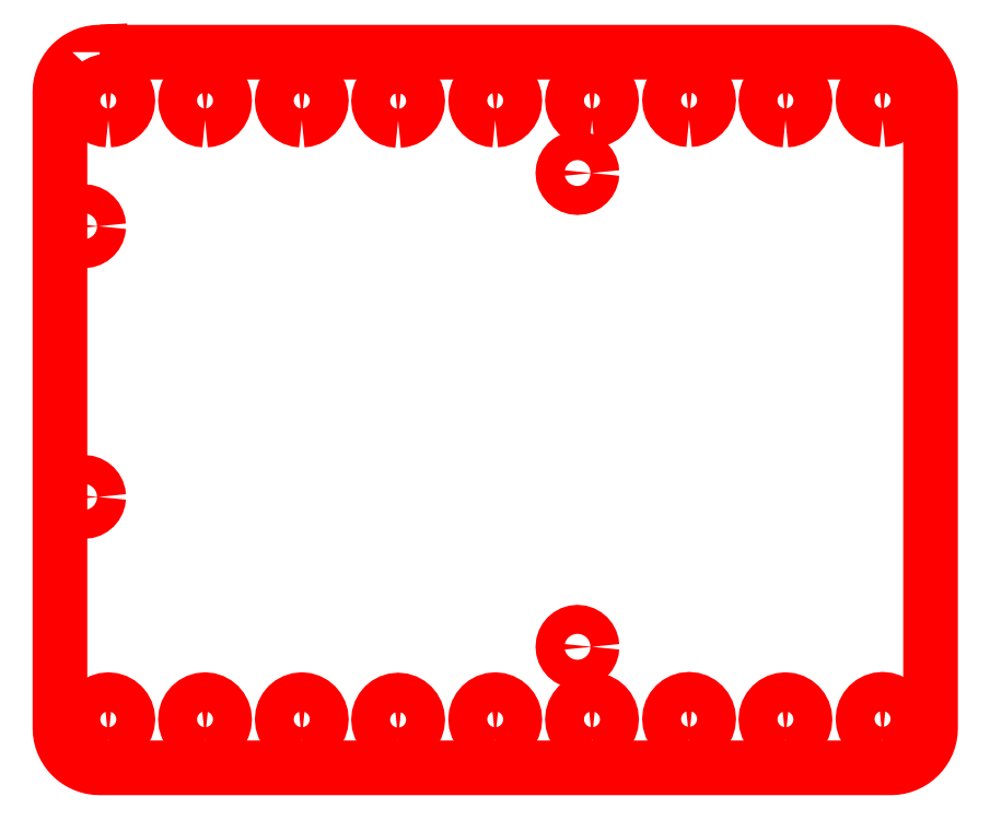
<metadata>
{"format":"dxf","ext":"dxf","renderer":"ezdxf+matplotlib","layout":"modelspace","background":"white","min_lineweight":24,"dpi":150}
</metadata>
<code>
0
SECTION
2
ENTITIES
0
LWPOLYLINE
8
Layer_1
90
70
70
0
10
4.346
20
74.25
30
0
10
86.12
20
74.25
30
0
10
86.54
20
74.23
30
0
10
86.95
20
74.17
30
0
10
87.35
20
74.07
30
0
10
87.73
20
73.93
30
0
10
88.09
20
73.76
30
0
10
88.42
20
73.55
30
0
10
88.74
20
73.32
30
0
10
89.03
20
73.05
30
0
10
89.3
20
72.76
30
0
10
89.53
20
72.44
30
0
10
89.74
20
72.1
30
0
10
89.91
20
71.74
30
0
10
90.05
20
71.37
30
0
10
90.15
20
70.97
30
0
10
90.21
20
70.56
30
0
10
90.23
20
70.14
30
0
10
90.23
20
4.346
30
0
10
90.21
20
3.925
30
0
10
90.15
20
3.515
30
0
10
90.05
20
3.121
30
0
10
89.91
20
2.743
30
0
10
89.74
20
2.383
30
0
10
89.53
20
2.044
30
0
10
89.3
20
1.728
30
0
10
89.03
20
1.436
30
0
10
88.74
20
1.171
30
0
10
88.42
20
0.9346
30
0
10
88.09
20
0.729
30
0
10
87.73
20
0.5563
30
0
10
87.35
20
0.4184
30
0
10
86.95
20
0.3174
30
0
10
86.54
20
0.2553
30
0
10
86.12
20
0.2342
30
0
10
4.346
20
0.2342
30
0
10
3.925
20
0.2553
30
0
10
3.516
20
0.3174
30
0
10
3.121
20
0.4184
30
0
10
2.743
20
0.5563
30
0
10
2.383
20
0.7291
30
0
10
2.044
20
0.9346
30
0
10
1.728
20
1.171
30
0
10
1.436
20
1.436
30
0
10
1.171
20
1.728
30
0
10
0.9346
20
2.044
30
0
10
0.7291
20
2.383
30
0
10
0.5563
20
2.743
30
0
10
0.4184
20
3.121
30
0
10
0.3174
20
3.516
30
0
10
0.2553
20
3.925
30
0
10
0.2342
20
4.346
30
0
10
0.2342
20
70.14
30
0
10
0.2553
20
70.56
30
0
10
0.3174
20
70.97
30
0
10
0.4184
20
71.37
30
0
10
0.5563
20
71.74
30
0
10
0.7291
20
72.1
30
0
10
0.9346
20
72.44
30
0
10
1.171
20
72.76
30
0
10
1.436
20
73.05
30
0
10
1.728
20
73.32
30
0
10
2.044
20
73.55
30
0
10
2.383
20
73.76
30
0
10
2.743
20
73.93
30
0
10
3.121
20
74.07
30
0
10
3.516
20
74.17
30
0
10
3.925
20
74.23
30
0
10
4.346
20
74.25
30
0
10
4.346
20
74.25
30
0
0
LWPOLYLINE
8
Layer_1
90
33
70
0
10
4.234
20
56.25
30
0
10
4.204
20
55.95
30
0
10
4.116
20
55.67
30
0
10
3.978
20
55.41
30
0
10
3.795
20
55.19
30
0
10
3.573
20
55.01
30
0
10
3.318
20
54.87
30
0
10
3.036
20
54.78
30
0
10
2.734
20
54.75
30
0
10
2.432
20
54.78
30
0
10
2.15
20
54.87
30
0
10
1.895
20
55.01
30
0
10
1.674
20
55.19
30
0
10
1.49
20
55.41
30
0
10
1.352
20
55.67
30
0
10
1.265
20
55.95
30
0
10
1.234
20
56.25
30
0
10
1.265
20
56.55
30
0
10
1.352
20
56.84
30
0
10
1.49
20
57.09
30
0
10
1.674
20
57.31
30
0
10
1.895
20
57.5
30
0
10
2.15
20
57.63
30
0
10
2.432
20
57.72
30
0
10
2.734
20
57.75
30
0
10
3.036
20
57.72
30
0
10
3.318
20
57.63
30
0
10
3.573
20
57.5
30
0
10
3.795
20
57.31
30
0
10
3.978
20
57.09
30
0
10
4.116
20
56.84
30
0
10
4.204
20
56.55
30
0
10
4.234
20
56.25
30
0
0
LWPOLYLINE
8
Layer_1
90
33
70
0
10
4.234
20
28.25
30
0
10
4.204
20
27.95
30
0
10
4.116
20
27.67
30
0
10
3.978
20
27.41
30
0
10
3.795
20
27.19
30
0
10
3.573
20
27.01
30
0
10
3.318
20
26.87
30
0
10
3.036
20
26.78
30
0
10
2.734
20
26.75
30
0
10
2.432
20
26.78
30
0
10
2.15
20
26.87
30
0
10
1.895
20
27.01
30
0
10
1.674
20
27.19
30
0
10
1.49
20
27.41
30
0
10
1.352
20
27.67
30
0
10
1.265
20
27.95
30
0
10
1.234
20
28.25
30
0
10
1.265
20
28.55
30
0
10
1.352
20
28.84
30
0
10
1.49
20
29.09
30
0
10
1.674
20
29.31
30
0
10
1.895
20
29.5
30
0
10
2.15
20
29.63
30
0
10
2.432
20
29.72
30
0
10
2.734
20
29.75
30
0
10
3.036
20
29.72
30
0
10
3.318
20
29.63
30
0
10
3.573
20
29.5
30
0
10
3.795
20
29.31
30
0
10
3.978
20
29.09
30
0
10
4.116
20
28.84
30
0
10
4.204
20
28.55
30
0
10
4.234
20
28.25
30
0
0
LWPOLYLINE
8
Layer_1
90
33
70
0
10
55.23
20
61.75
30
0
10
55.2
20
61.45
30
0
10
55.12
20
61.17
30
0
10
54.98
20
60.91
30
0
10
54.79
20
60.69
30
0
10
54.57
20
60.51
30
0
10
54.32
20
60.37
30
0
10
54.04
20
60.28
30
0
10
53.73
20
60.25
30
0
10
53.43
20
60.28
30
0
10
53.15
20
60.37
30
0
10
52.9
20
60.51
30
0
10
52.67
20
60.69
30
0
10
52.49
20
60.91
30
0
10
52.35
20
61.17
30
0
10
52.26
20
61.45
30
0
10
52.23
20
61.75
30
0
10
52.26
20
62.05
30
0
10
52.35
20
62.34
30
0
10
52.49
20
62.59
30
0
10
52.67
20
62.81
30
0
10
52.9
20
63
30
0
10
53.15
20
63.13
30
0
10
53.43
20
63.22
30
0
10
53.73
20
63.25
30
0
10
54.04
20
63.22
30
0
10
54.32
20
63.13
30
0
10
54.57
20
63
30
0
10
54.79
20
62.81
30
0
10
54.98
20
62.59
30
0
10
55.12
20
62.34
30
0
10
55.2
20
62.05
30
0
10
55.23
20
61.75
30
0
0
LWPOLYLINE
8
Layer_1
90
33
70
0
10
55.23
20
12.75
30
0
10
55.2
20
12.45
30
0
10
55.12
20
12.17
30
0
10
54.98
20
11.91
30
0
10
54.79
20
11.69
30
0
10
54.57
20
11.51
30
0
10
54.32
20
11.37
30
0
10
54.04
20
11.28
30
0
10
53.73
20
11.25
30
0
10
53.43
20
11.28
30
0
10
53.15
20
11.37
30
0
10
52.9
20
11.51
30
0
10
52.67
20
11.69
30
0
10
52.49
20
11.91
30
0
10
52.35
20
12.17
30
0
10
52.26
20
12.45
30
0
10
52.23
20
12.75
30
0
10
52.26
20
13.05
30
0
10
52.35
20
13.34
30
0
10
52.49
20
13.59
30
0
10
52.67
20
13.81
30
0
10
52.9
20
14
30
0
10
53.15
20
14.13
30
0
10
53.43
20
14.22
30
0
10
53.73
20
14.25
30
0
10
54.04
20
14.22
30
0
10
54.32
20
14.13
30
0
10
54.57
20
14
30
0
10
54.79
20
13.81
30
0
10
54.98
20
13.59
30
0
10
55.12
20
13.34
30
0
10
55.2
20
13.05
30
0
10
55.23
20
12.75
30
0
0
LWPOLYLINE
8
Layer_1
90
33
70
0
10
45.23
20
67.23
30
0
10
44.83
20
67.27
30
0
10
44.45
20
67.39
30
0
10
44.11
20
67.57
30
0
10
43.81
20
67.82
30
0
10
43.56
20
68.12
30
0
10
43.38
20
68.46
30
0
10
43.26
20
68.84
30
0
10
43.22
20
69.25
30
0
10
43.26
20
69.66
30
0
10
43.38
20
70.04
30
0
10
43.56
20
70.38
30
0
10
43.81
20
70.68
30
0
10
44.11
20
70.93
30
0
10
44.45
20
71.12
30
0
10
44.83
20
71.23
30
0
10
45.23
20
71.28
30
0
10
45.64
20
71.23
30
0
10
46.02
20
71.12
30
0
10
46.36
20
70.93
30
0
10
46.66
20
70.68
30
0
10
46.91
20
70.38
30
0
10
47.09
20
70.04
30
0
10
47.21
20
69.66
30
0
10
47.25
20
69.25
30
0
10
47.21
20
68.84
30
0
10
47.09
20
68.46
30
0
10
46.91
20
68.12
30
0
10
46.66
20
67.82
30
0
10
46.36
20
67.57
30
0
10
46.02
20
67.39
30
0
10
45.64
20
67.27
30
0
10
45.23
20
67.23
30
0
0
LWPOLYLINE
8
Layer_1
90
33
70
0
10
35.2
20
67.19
30
0
10
34.79
20
67.23
30
0
10
34.41
20
67.35
30
0
10
34.07
20
67.53
30
0
10
33.77
20
67.78
30
0
10
33.52
20
68.08
30
0
10
33.34
20
68.42
30
0
10
33.22
20
68.8
30
0
10
33.18
20
69.21
30
0
10
33.22
20
69.62
30
0
10
33.34
20
70
30
0
10
33.52
20
70.34
30
0
10
33.77
20
70.64
30
0
10
34.07
20
70.89
30
0
10
34.41
20
71.08
30
0
10
34.79
20
71.19
30
0
10
35.2
20
71.24
30
0
10
35.6
20
71.19
30
0
10
35.98
20
71.08
30
0
10
36.32
20
70.89
30
0
10
36.62
20
70.64
30
0
10
36.87
20
70.34
30
0
10
37.06
20
70
30
0
10
37.17
20
69.62
30
0
10
37.21
20
69.21
30
0
10
37.17
20
68.8
30
0
10
37.06
20
68.42
30
0
10
36.87
20
68.08
30
0
10
36.62
20
67.78
30
0
10
36.32
20
67.53
30
0
10
35.98
20
67.35
30
0
10
35.6
20
67.23
30
0
10
35.2
20
67.19
30
0
0
LWPOLYLINE
8
Layer_1
90
33
70
0
10
5.234
20
67.23
30
0
10
4.828
20
67.27
30
0
10
4.449
20
67.39
30
0
10
4.106
20
67.57
30
0
10
3.807
20
67.82
30
0
10
3.561
20
68.12
30
0
10
3.375
20
68.46
30
0
10
3.258
20
68.84
30
0
10
3.217
20
69.25
30
0
10
3.258
20
69.66
30
0
10
3.375
20
70.04
30
0
10
3.561
20
70.38
30
0
10
3.807
20
70.68
30
0
10
4.106
20
70.93
30
0
10
4.449
20
71.12
30
0
10
4.828
20
71.23
30
0
10
5.234
20
71.28
30
0
10
5.641
20
71.23
30
0
10
6.02
20
71.12
30
0
10
6.362
20
70.93
30
0
10
6.661
20
70.68
30
0
10
6.907
20
70.38
30
0
10
7.093
20
70.04
30
0
10
7.211
20
69.66
30
0
10
7.252
20
69.25
30
0
10
7.211
20
68.84
30
0
10
7.093
20
68.46
30
0
10
6.907
20
68.12
30
0
10
6.661
20
67.82
30
0
10
6.362
20
67.57
30
0
10
6.02
20
67.39
30
0
10
5.641
20
67.27
30
0
10
5.234
20
67.23
30
0
0
LWPOLYLINE
8
Layer_1
90
33
70
0
10
25.23
20
67.23
30
0
10
24.83
20
67.27
30
0
10
24.45
20
67.39
30
0
10
24.11
20
67.57
30
0
10
23.81
20
67.82
30
0
10
23.56
20
68.12
30
0
10
23.38
20
68.46
30
0
10
23.26
20
68.84
30
0
10
23.22
20
69.25
30
0
10
23.26
20
69.66
30
0
10
23.38
20
70.04
30
0
10
23.56
20
70.38
30
0
10
23.81
20
70.68
30
0
10
24.11
20
70.93
30
0
10
24.45
20
71.12
30
0
10
24.83
20
71.23
30
0
10
25.23
20
71.28
30
0
10
25.64
20
71.23
30
0
10
26.02
20
71.12
30
0
10
26.36
20
70.93
30
0
10
26.66
20
70.68
30
0
10
26.91
20
70.38
30
0
10
27.09
20
70.04
30
0
10
27.21
20
69.66
30
0
10
27.25
20
69.25
30
0
10
27.21
20
68.84
30
0
10
27.09
20
68.46
30
0
10
26.91
20
68.12
30
0
10
26.66
20
67.82
30
0
10
26.36
20
67.57
30
0
10
26.02
20
67.39
30
0
10
25.64
20
67.27
30
0
10
25.23
20
67.23
30
0
0
LWPOLYLINE
8
Layer_1
90
33
70
0
10
15.23
20
67.23
30
0
10
14.83
20
67.27
30
0
10
14.45
20
67.39
30
0
10
14.11
20
67.57
30
0
10
13.81
20
67.82
30
0
10
13.56
20
68.12
30
0
10
13.38
20
68.46
30
0
10
13.26
20
68.84
30
0
10
13.22
20
69.25
30
0
10
13.26
20
69.66
30
0
10
13.38
20
70.04
30
0
10
13.56
20
70.38
30
0
10
13.81
20
70.68
30
0
10
14.11
20
70.93
30
0
10
14.45
20
71.12
30
0
10
14.83
20
71.23
30
0
10
15.23
20
71.28
30
0
10
15.64
20
71.23
30
0
10
16.02
20
71.12
30
0
10
16.36
20
70.93
30
0
10
16.66
20
70.68
30
0
10
16.91
20
70.38
30
0
10
17.09
20
70.04
30
0
10
17.21
20
69.66
30
0
10
17.25
20
69.25
30
0
10
17.21
20
68.84
30
0
10
17.09
20
68.46
30
0
10
16.91
20
68.12
30
0
10
16.66
20
67.82
30
0
10
16.36
20
67.57
30
0
10
16.02
20
67.39
30
0
10
15.64
20
67.27
30
0
10
15.23
20
67.23
30
0
0
LWPOLYLINE
8
Layer_1
90
33
70
0
10
65.27
20
67.27
30
0
10
64.87
20
67.31
30
0
10
64.49
20
67.43
30
0
10
64.14
20
67.61
30
0
10
63.85
20
67.86
30
0
10
63.6
20
68.16
30
0
10
63.41
20
68.5
30
0
10
63.3
20
68.88
30
0
10
63.25
20
69.29
30
0
10
63.3
20
69.7
30
0
10
63.41
20
70.08
30
0
10
63.6
20
70.42
30
0
10
63.85
20
70.72
30
0
10
64.14
20
70.97
30
0
10
64.49
20
71.16
30
0
10
64.87
20
71.27
30
0
10
65.27
20
71.32
30
0
10
65.68
20
71.27
30
0
10
66.06
20
71.16
30
0
10
66.4
20
70.97
30
0
10
66.7
20
70.72
30
0
10
66.95
20
70.42
30
0
10
67.13
20
70.08
30
0
10
67.25
20
69.7
30
0
10
67.29
20
69.29
30
0
10
67.25
20
68.88
30
0
10
67.13
20
68.5
30
0
10
66.95
20
68.16
30
0
10
66.7
20
67.86
30
0
10
66.4
20
67.61
30
0
10
66.06
20
67.43
30
0
10
65.68
20
67.31
30
0
10
65.27
20
67.27
30
0
0
LWPOLYLINE
8
Layer_1
90
33
70
0
10
55.23
20
67.23
30
0
10
54.83
20
67.27
30
0
10
54.45
20
67.39
30
0
10
54.11
20
67.57
30
0
10
53.81
20
67.82
30
0
10
53.56
20
68.12
30
0
10
53.38
20
68.46
30
0
10
53.26
20
68.84
30
0
10
53.22
20
69.25
30
0
10
53.26
20
69.66
30
0
10
53.38
20
70.04
30
0
10
53.56
20
70.38
30
0
10
53.81
20
70.68
30
0
10
54.11
20
70.93
30
0
10
54.45
20
71.12
30
0
10
54.83
20
71.23
30
0
10
55.23
20
71.28
30
0
10
55.64
20
71.23
30
0
10
56.02
20
71.12
30
0
10
56.36
20
70.93
30
0
10
56.66
20
70.68
30
0
10
56.91
20
70.38
30
0
10
57.09
20
70.04
30
0
10
57.21
20
69.66
30
0
10
57.25
20
69.25
30
0
10
57.21
20
68.84
30
0
10
57.09
20
68.46
30
0
10
56.91
20
68.12
30
0
10
56.66
20
67.82
30
0
10
56.36
20
67.57
30
0
10
56.02
20
67.39
30
0
10
55.64
20
67.27
30
0
10
55.23
20
67.23
30
0
0
LWPOLYLINE
8
Layer_1
90
33
70
0
10
85.27
20
67.27
30
0
10
84.87
20
67.31
30
0
10
84.49
20
67.43
30
0
10
84.14
20
67.61
30
0
10
83.85
20
67.86
30
0
10
83.6
20
68.16
30
0
10
83.41
20
68.5
30
0
10
83.3
20
68.88
30
0
10
83.25
20
69.29
30
0
10
83.3
20
69.7
30
0
10
83.41
20
70.08
30
0
10
83.6
20
70.42
30
0
10
83.85
20
70.72
30
0
10
84.14
20
70.97
30
0
10
84.49
20
71.16
30
0
10
84.87
20
71.27
30
0
10
85.27
20
71.32
30
0
10
85.68
20
71.27
30
0
10
86.06
20
71.16
30
0
10
86.4
20
70.97
30
0
10
86.7
20
70.72
30
0
10
86.95
20
70.42
30
0
10
87.13
20
70.08
30
0
10
87.25
20
69.7
30
0
10
87.29
20
69.29
30
0
10
87.25
20
68.88
30
0
10
87.13
20
68.5
30
0
10
86.95
20
68.16
30
0
10
86.7
20
67.86
30
0
10
86.4
20
67.61
30
0
10
86.06
20
67.43
30
0
10
85.68
20
67.31
30
0
10
85.27
20
67.27
30
0
0
LWPOLYLINE
8
Layer_1
90
33
70
0
10
75.23
20
67.23
30
0
10
74.83
20
67.27
30
0
10
74.45
20
67.39
30
0
10
74.11
20
67.57
30
0
10
73.81
20
67.82
30
0
10
73.56
20
68.12
30
0
10
73.38
20
68.46
30
0
10
73.26
20
68.84
30
0
10
73.22
20
69.25
30
0
10
73.26
20
69.66
30
0
10
73.38
20
70.04
30
0
10
73.56
20
70.38
30
0
10
73.81
20
70.68
30
0
10
74.11
20
70.93
30
0
10
74.45
20
71.12
30
0
10
74.83
20
71.23
30
0
10
75.23
20
71.28
30
0
10
75.64
20
71.23
30
0
10
76.02
20
71.12
30
0
10
76.36
20
70.93
30
0
10
76.66
20
70.68
30
0
10
76.91
20
70.38
30
0
10
77.09
20
70.04
30
0
10
77.21
20
69.66
30
0
10
77.25
20
69.25
30
0
10
77.21
20
68.84
30
0
10
77.09
20
68.46
30
0
10
76.91
20
68.12
30
0
10
76.66
20
67.82
30
0
10
76.36
20
67.57
30
0
10
76.02
20
67.39
30
0
10
75.64
20
67.27
30
0
10
75.23
20
67.23
30
0
0
LWPOLYLINE
8
Layer_1
90
33
70
0
10
45.23
20
3.228
30
0
10
44.83
20
3.269
30
0
10
44.45
20
3.387
30
0
10
44.11
20
3.574
30
0
10
43.81
20
3.821
30
0
10
43.56
20
4.121
30
0
10
43.38
20
4.464
30
0
10
43.26
20
4.844
30
0
10
43.22
20
5.252
30
0
10
43.26
20
5.66
30
0
10
43.38
20
6.04
30
0
10
43.56
20
6.384
30
0
10
43.81
20
6.683
30
0
10
44.11
20
6.93
30
0
10
44.45
20
7.117
30
0
10
44.83
20
7.235
30
0
10
45.23
20
7.276
30
0
10
45.64
20
7.235
30
0
10
46.02
20
7.117
30
0
10
46.36
20
6.93
30
0
10
46.66
20
6.683
30
0
10
46.91
20
6.384
30
0
10
47.09
20
6.04
30
0
10
47.21
20
5.66
30
0
10
47.25
20
5.252
30
0
10
47.21
20
4.844
30
0
10
47.09
20
4.464
30
0
10
46.91
20
4.121
30
0
10
46.66
20
3.821
30
0
10
46.36
20
3.574
30
0
10
46.02
20
3.387
30
0
10
45.64
20
3.269
30
0
10
45.23
20
3.228
30
0
0
LWPOLYLINE
8
Layer_1
90
33
70
0
10
35.2
20
3.188
30
0
10
34.79
20
3.229
30
0
10
34.41
20
3.347
30
0
10
34.07
20
3.534
30
0
10
33.77
20
3.781
30
0
10
33.52
20
4.08
30
0
10
33.34
20
4.424
30
0
10
33.22
20
4.804
30
0
10
33.18
20
5.212
30
0
10
33.22
20
5.62
30
0
10
33.34
20
6
30
0
10
33.52
20
6.343
30
0
10
33.77
20
6.643
30
0
10
34.07
20
6.89
30
0
10
34.41
20
7.077
30
0
10
34.79
20
7.195
30
0
10
35.2
20
7.236
30
0
10
35.6
20
7.195
30
0
10
35.98
20
7.077
30
0
10
36.32
20
6.89
30
0
10
36.62
20
6.643
30
0
10
36.87
20
6.343
30
0
10
37.06
20
6
30
0
10
37.17
20
5.62
30
0
10
37.21
20
5.212
30
0
10
37.17
20
4.804
30
0
10
37.06
20
4.424
30
0
10
36.87
20
4.08
30
0
10
36.62
20
3.781
30
0
10
36.32
20
3.534
30
0
10
35.98
20
3.347
30
0
10
35.6
20
3.229
30
0
10
35.2
20
3.188
30
0
0
LWPOLYLINE
8
Layer_1
90
33
70
0
10
5.234
20
3.228
30
0
10
4.828
20
3.269
30
0
10
4.449
20
3.387
30
0
10
4.106
20
3.574
30
0
10
3.807
20
3.821
30
0
10
3.561
20
4.121
30
0
10
3.375
20
4.464
30
0
10
3.258
20
4.844
30
0
10
3.217
20
5.252
30
0
10
3.258
20
5.66
30
0
10
3.375
20
6.04
30
0
10
3.561
20
6.384
30
0
10
3.807
20
6.683
30
0
10
4.106
20
6.93
30
0
10
4.449
20
7.117
30
0
10
4.828
20
7.235
30
0
10
5.234
20
7.276
30
0
10
5.641
20
7.235
30
0
10
6.02
20
7.117
30
0
10
6.362
20
6.93
30
0
10
6.661
20
6.683
30
0
10
6.907
20
6.384
30
0
10
7.093
20
6.04
30
0
10
7.211
20
5.66
30
0
10
7.252
20
5.252
30
0
10
7.211
20
4.844
30
0
10
7.093
20
4.464
30
0
10
6.907
20
4.121
30
0
10
6.661
20
3.821
30
0
10
6.362
20
3.574
30
0
10
6.02
20
3.387
30
0
10
5.641
20
3.269
30
0
10
5.234
20
3.228
30
0
0
LWPOLYLINE
8
Layer_1
90
33
70
0
10
25.23
20
3.228
30
0
10
24.83
20
3.269
30
0
10
24.45
20
3.387
30
0
10
24.11
20
3.574
30
0
10
23.81
20
3.821
30
0
10
23.56
20
4.121
30
0
10
23.38
20
4.464
30
0
10
23.26
20
4.844
30
0
10
23.22
20
5.252
30
0
10
23.26
20
5.66
30
0
10
23.38
20
6.04
30
0
10
23.56
20
6.384
30
0
10
23.81
20
6.683
30
0
10
24.11
20
6.93
30
0
10
24.45
20
7.117
30
0
10
24.83
20
7.235
30
0
10
25.23
20
7.276
30
0
10
25.64
20
7.235
30
0
10
26.02
20
7.117
30
0
10
26.36
20
6.93
30
0
10
26.66
20
6.683
30
0
10
26.91
20
6.384
30
0
10
27.09
20
6.04
30
0
10
27.21
20
5.66
30
0
10
27.25
20
5.252
30
0
10
27.21
20
4.844
30
0
10
27.09
20
4.464
30
0
10
26.91
20
4.121
30
0
10
26.66
20
3.821
30
0
10
26.36
20
3.574
30
0
10
26.02
20
3.387
30
0
10
25.64
20
3.269
30
0
10
25.23
20
3.228
30
0
0
LWPOLYLINE
8
Layer_1
90
33
70
0
10
15.23
20
3.228
30
0
10
14.83
20
3.269
30
0
10
14.45
20
3.387
30
0
10
14.11
20
3.574
30
0
10
13.81
20
3.821
30
0
10
13.56
20
4.121
30
0
10
13.38
20
4.464
30
0
10
13.26
20
4.844
30
0
10
13.22
20
5.252
30
0
10
13.26
20
5.66
30
0
10
13.38
20
6.04
30
0
10
13.56
20
6.384
30
0
10
13.81
20
6.683
30
0
10
14.11
20
6.93
30
0
10
14.45
20
7.117
30
0
10
14.83
20
7.235
30
0
10
15.23
20
7.276
30
0
10
15.64
20
7.235
30
0
10
16.02
20
7.117
30
0
10
16.36
20
6.93
30
0
10
16.66
20
6.683
30
0
10
16.91
20
6.384
30
0
10
17.09
20
6.04
30
0
10
17.21
20
5.66
30
0
10
17.25
20
5.252
30
0
10
17.21
20
4.844
30
0
10
17.09
20
4.464
30
0
10
16.91
20
4.121
30
0
10
16.66
20
3.821
30
0
10
16.36
20
3.574
30
0
10
16.02
20
3.387
30
0
10
15.64
20
3.269
30
0
10
15.23
20
3.228
30
0
0
LWPOLYLINE
8
Layer_1
90
33
70
0
10
65.27
20
3.268
30
0
10
64.87
20
3.31
30
0
10
64.49
20
3.428
30
0
10
64.14
20
3.614
30
0
10
63.85
20
3.861
30
0
10
63.6
20
4.161
30
0
10
63.41
20
4.505
30
0
10
63.3
20
4.884
30
0
10
63.25
20
5.292
30
0
10
63.3
20
5.7
30
0
10
63.41
20
6.08
30
0
10
63.6
20
6.424
30
0
10
63.85
20
6.723
30
0
10
64.14
20
6.97
30
0
10
64.49
20
7.157
30
0
10
64.87
20
7.275
30
0
10
65.27
20
7.316
30
0
10
65.68
20
7.275
30
0
10
66.06
20
7.157
30
0
10
66.4
20
6.97
30
0
10
66.7
20
6.723
30
0
10
66.95
20
6.424
30
0
10
67.13
20
6.08
30
0
10
67.25
20
5.7
30
0
10
67.29
20
5.292
30
0
10
67.25
20
4.884
30
0
10
67.13
20
4.505
30
0
10
66.95
20
4.161
30
0
10
66.7
20
3.861
30
0
10
66.4
20
3.614
30
0
10
66.06
20
3.428
30
0
10
65.68
20
3.31
30
0
10
65.27
20
3.268
30
0
0
LWPOLYLINE
8
Layer_1
90
33
70
0
10
55.23
20
3.228
30
0
10
54.83
20
3.269
30
0
10
54.45
20
3.387
30
0
10
54.11
20
3.574
30
0
10
53.81
20
3.821
30
0
10
53.56
20
4.121
30
0
10
53.38
20
4.464
30
0
10
53.26
20
4.844
30
0
10
53.22
20
5.252
30
0
10
53.26
20
5.66
30
0
10
53.38
20
6.04
30
0
10
53.56
20
6.384
30
0
10
53.81
20
6.683
30
0
10
54.11
20
6.93
30
0
10
54.45
20
7.117
30
0
10
54.83
20
7.235
30
0
10
55.23
20
7.276
30
0
10
55.64
20
7.235
30
0
10
56.02
20
7.117
30
0
10
56.36
20
6.93
30
0
10
56.66
20
6.683
30
0
10
56.91
20
6.384
30
0
10
57.09
20
6.04
30
0
10
57.21
20
5.66
30
0
10
57.25
20
5.252
30
0
10
57.21
20
4.844
30
0
10
57.09
20
4.464
30
0
10
56.91
20
4.121
30
0
10
56.66
20
3.821
30
0
10
56.36
20
3.574
30
0
10
56.02
20
3.387
30
0
10
55.64
20
3.269
30
0
10
55.23
20
3.228
30
0
0
LWPOLYLINE
8
Layer_1
90
33
70
0
10
85.27
20
3.268
30
0
10
84.87
20
3.31
30
0
10
84.49
20
3.428
30
0
10
84.14
20
3.614
30
0
10
83.85
20
3.861
30
0
10
83.6
20
4.161
30
0
10
83.41
20
4.505
30
0
10
83.3
20
4.884
30
0
10
83.25
20
5.292
30
0
10
83.3
20
5.7
30
0
10
83.41
20
6.08
30
0
10
83.6
20
6.424
30
0
10
83.85
20
6.723
30
0
10
84.14
20
6.97
30
0
10
84.49
20
7.157
30
0
10
84.87
20
7.275
30
0
10
85.27
20
7.316
30
0
10
85.68
20
7.275
30
0
10
86.06
20
7.157
30
0
10
86.4
20
6.97
30
0
10
86.7
20
6.723
30
0
10
86.95
20
6.424
30
0
10
87.13
20
6.08
30
0
10
87.25
20
5.7
30
0
10
87.29
20
5.292
30
0
10
87.25
20
4.884
30
0
10
87.13
20
4.505
30
0
10
86.95
20
4.161
30
0
10
86.7
20
3.861
30
0
10
86.4
20
3.614
30
0
10
86.06
20
3.428
30
0
10
85.68
20
3.31
30
0
10
85.27
20
3.268
30
0
0
LWPOLYLINE
8
Layer_1
90
33
70
0
10
75.23
20
3.228
30
0
10
74.83
20
3.269
30
0
10
74.45
20
3.387
30
0
10
74.11
20
3.574
30
0
10
73.81
20
3.821
30
0
10
73.56
20
4.121
30
0
10
73.38
20
4.464
30
0
10
73.26
20
4.844
30
0
10
73.22
20
5.252
30
0
10
73.26
20
5.66
30
0
10
73.38
20
6.04
30
0
10
73.56
20
6.384
30
0
10
73.81
20
6.683
30
0
10
74.11
20
6.93
30
0
10
74.45
20
7.117
30
0
10
74.83
20
7.235
30
0
10
75.23
20
7.276
30
0
10
75.64
20
7.235
30
0
10
76.02
20
7.117
30
0
10
76.36
20
6.93
30
0
10
76.66
20
6.683
30
0
10
76.91
20
6.384
30
0
10
77.09
20
6.04
30
0
10
77.21
20
5.66
30
0
10
77.25
20
5.252
30
0
10
77.21
20
4.844
30
0
10
77.09
20
4.464
30
0
10
76.91
20
4.121
30
0
10
76.66
20
3.821
30
0
10
76.36
20
3.574
30
0
10
76.02
20
3.387
30
0
10
75.64
20
3.269
30
0
10
75.23
20
3.228
30
0
0
ENDSEC
0
EOF

</code>
